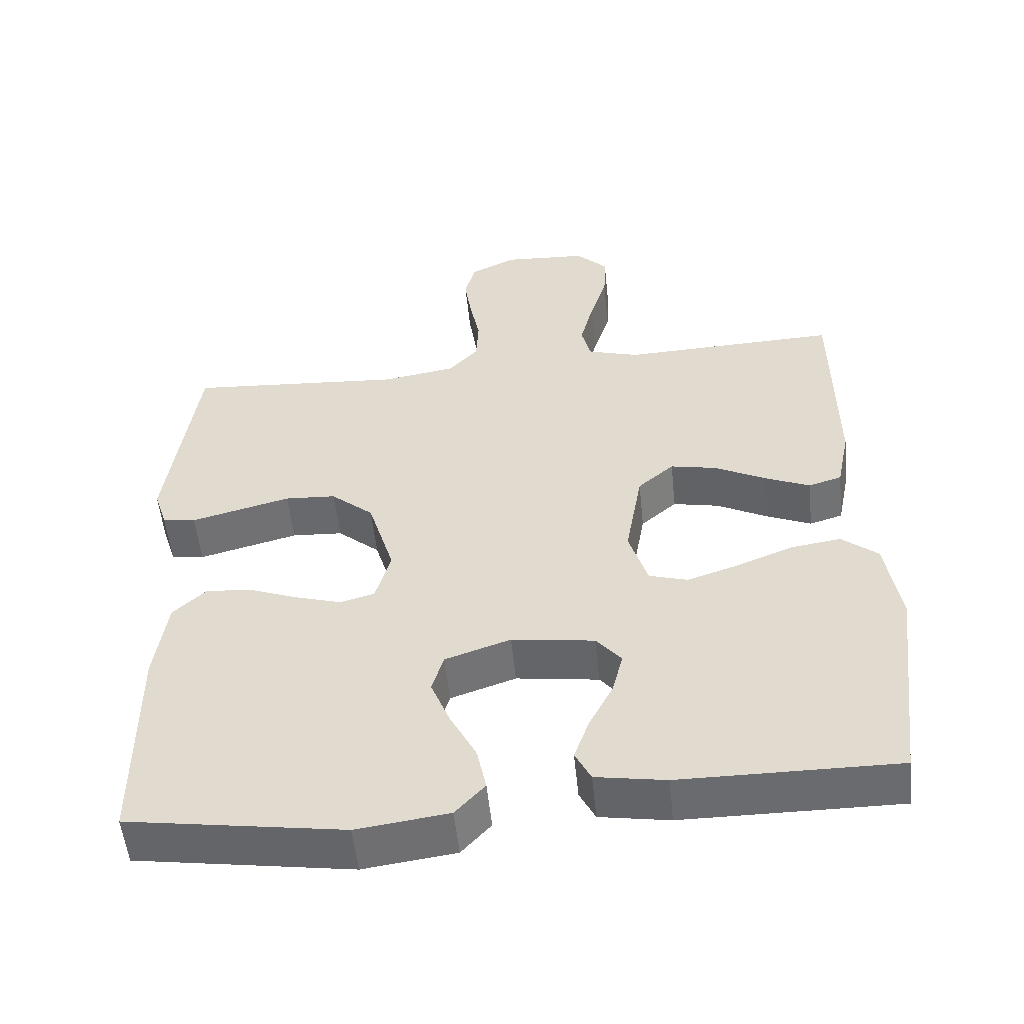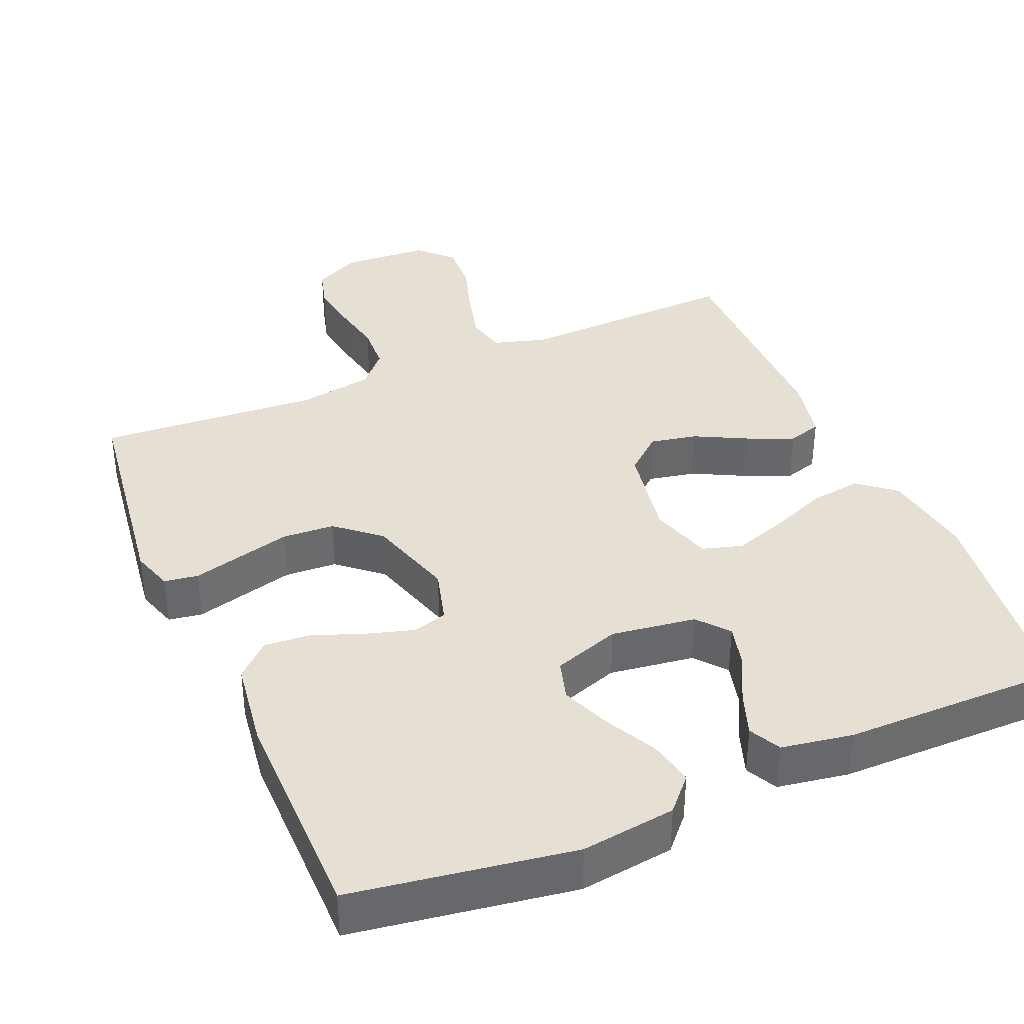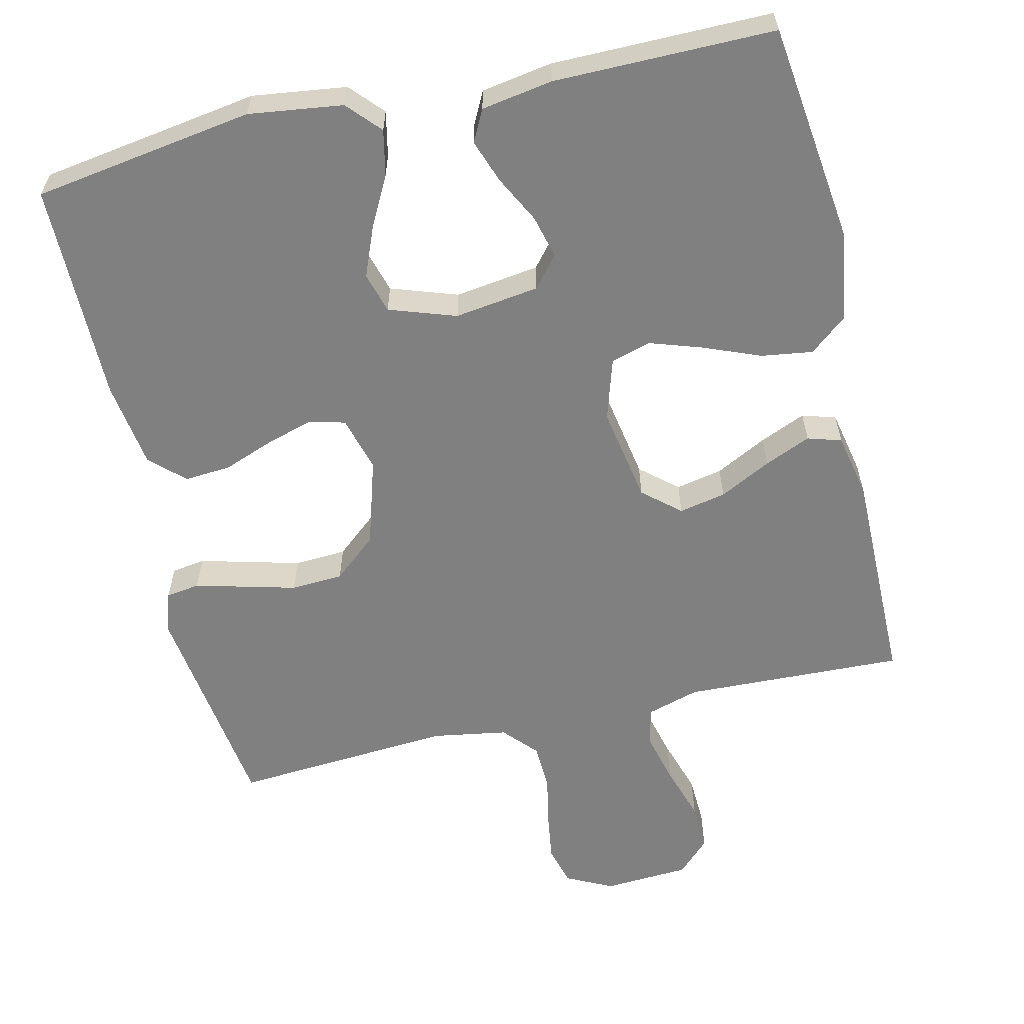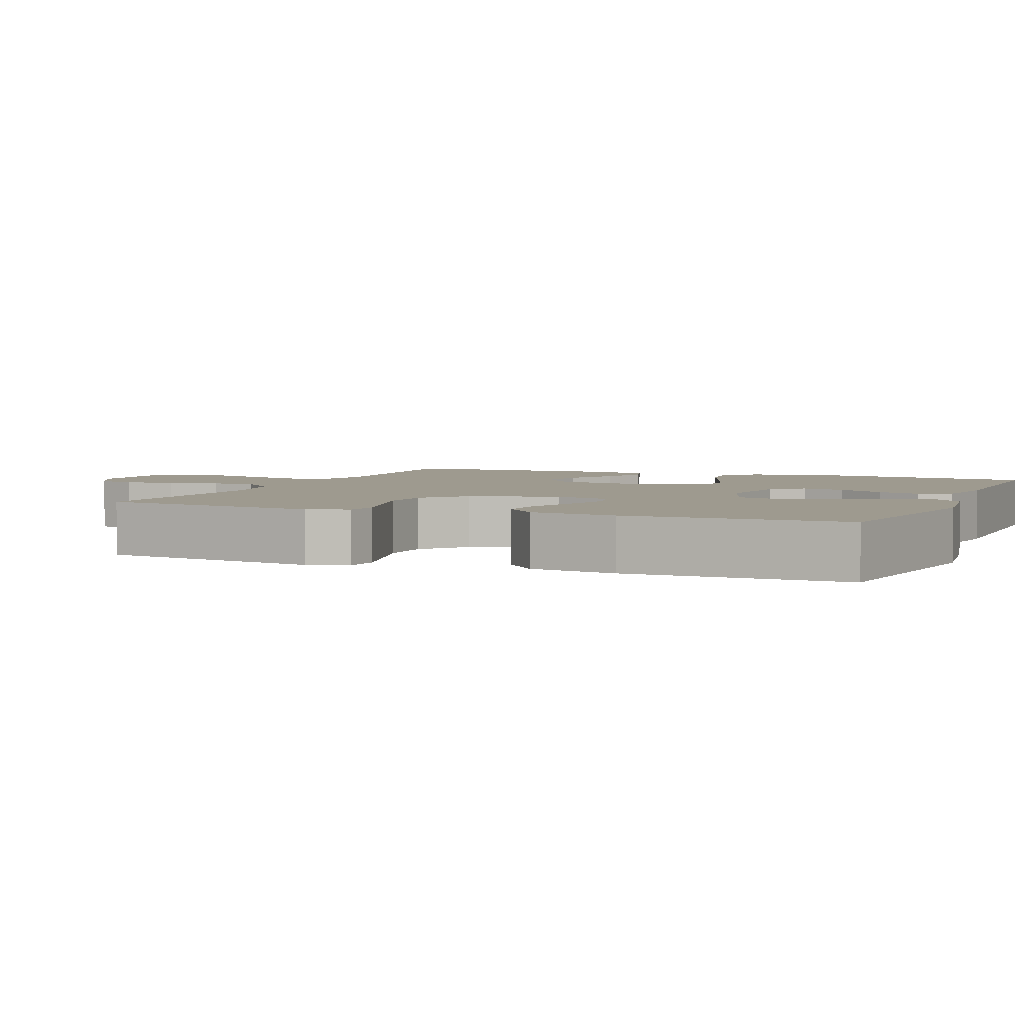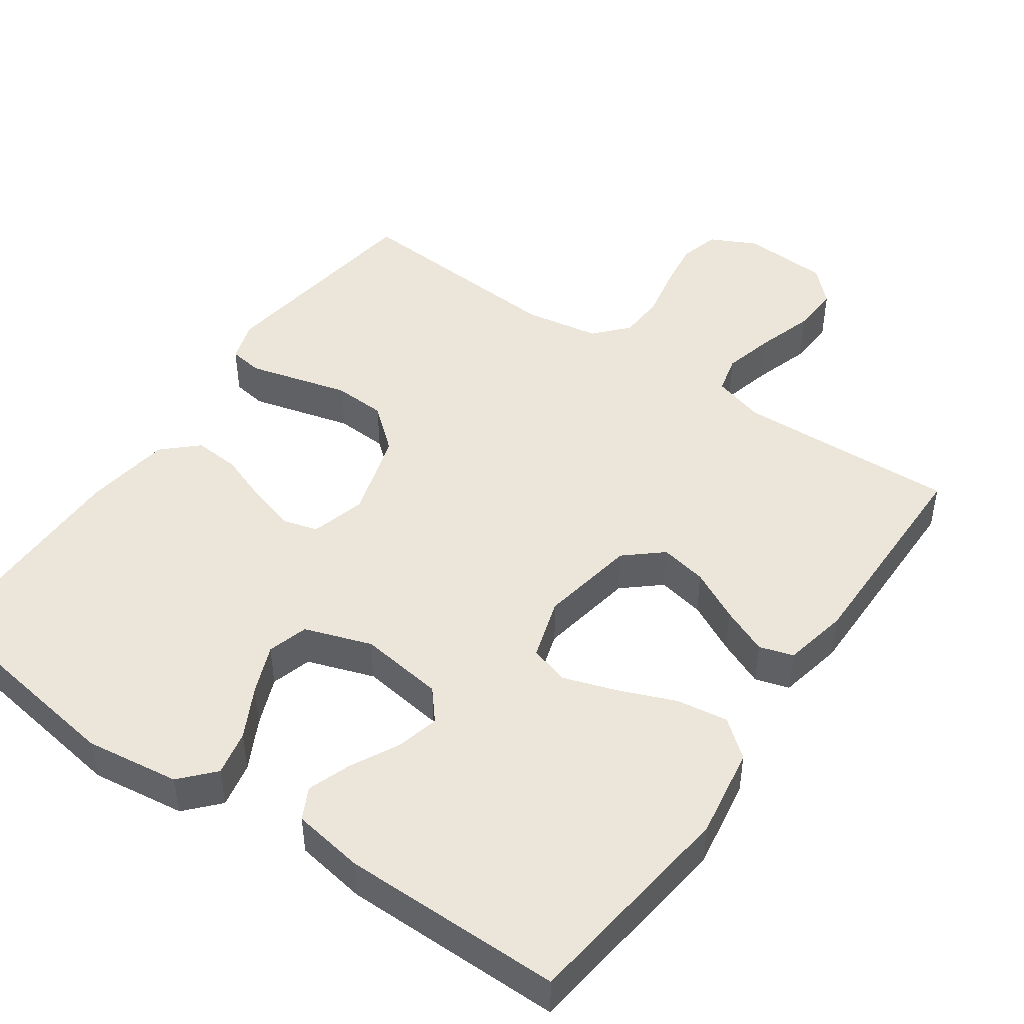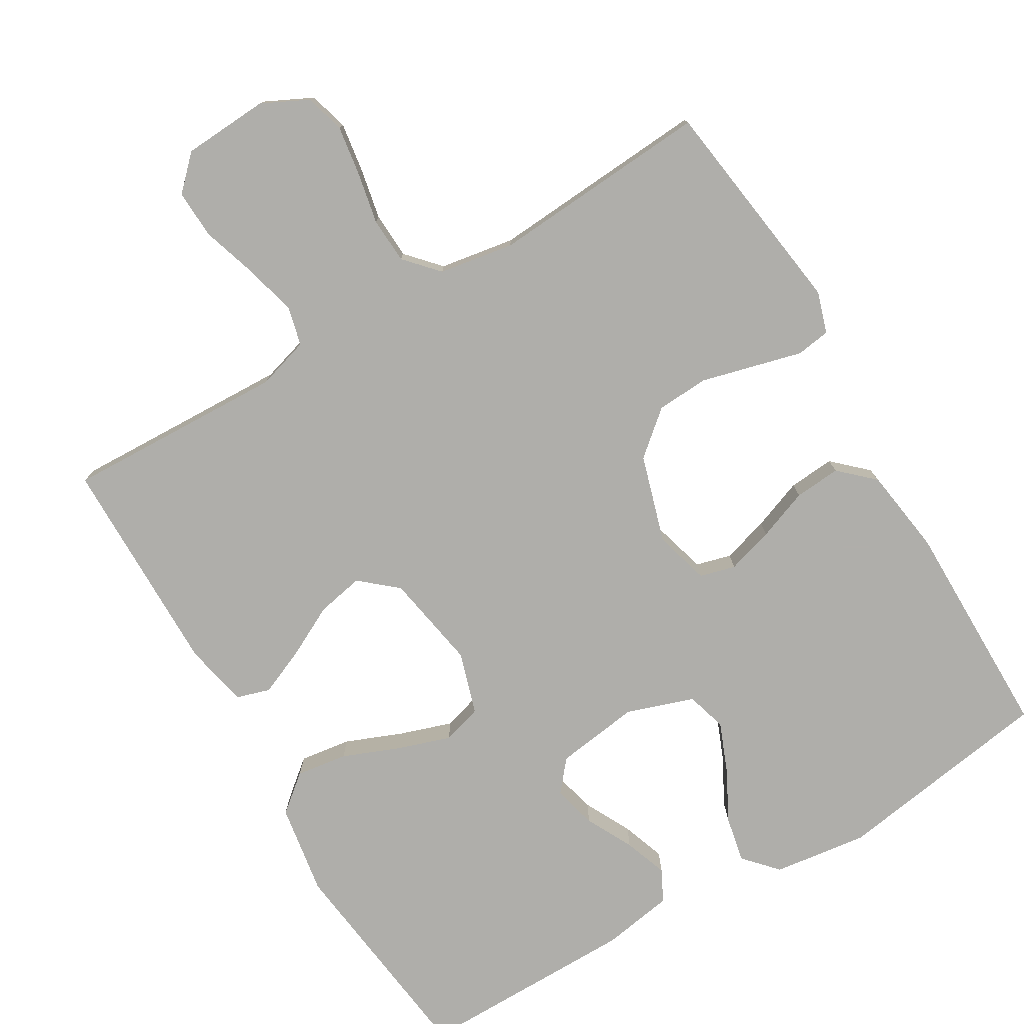
<metadata>
{"format":"obj","ext":"obj","renderer":"f3d","projection":"perspective","resolution":1024,"background":"white","views":[{"elev":-53.5,"azim":-174.2,"up":"+Z"},{"elev":37.9,"azim":156.9,"up":"+Y"},{"elev":-60.0,"azim":-166.9,"up":"+Y"},{"elev":3.8,"azim":112.3,"up":"+Y"},{"elev":46.8,"azim":-145.2,"up":"+Y"},{"elev":-77.6,"azim":30.6,"up":"+Y"}]}
</metadata>
<code>
v -0.5 0.07 -0.5
v -0.537 0.07 -0.2
v -0.517 0.07 -0.076
v -0.467 0.07 -0.035
v -0.397 0.07 -0.045
v -0.32 0.07 -0.076
v -0.248 0.07 -0.1
v -0.194 0.07 -0.084
v -0.168 0.07 0
v -0.191 0.07 0.131
v -0.241 0.07 0.174
v -0.305 0.07 0.161
v -0.375 0.07 0.125
v -0.438 0.07 0.098
v -0.484 0.07 0.112
v -0.502 0.07 0.2
v -0.5 0.07 0.5
v -0.2 0.07 0.489
v -0.129 0.07 0.51
v -0.116 0.07 0.562
v -0.134 0.07 0.633
v -0.158 0.07 0.709
v -0.161 0.07 0.775
v -0.117 0.07 0.819
v 0 0.07 0.826
v 0.063 0.07 0.795
v 0.078 0.07 0.741
v 0.068 0.07 0.674
v 0.054 0.07 0.604
v 0.057 0.07 0.541
v 0.098 0.07 0.496
v 0.2 0.07 0.479
v 0.5 0.07 0.5
v 0.541 0.07 0.2
v 0.523 0.07 0.144
v 0.477 0.07 0.137
v 0.412 0.07 0.154
v 0.339 0.07 0.173
v 0.268 0.07 0.169
v 0.209 0.07 0.119
v 0.173 0.07 0
v 0.194 0.07 -0.075
v 0.242 0.07 -0.088
v 0.306 0.07 -0.069
v 0.375 0.07 -0.043
v 0.438 0.07 -0.038
v 0.484 0.07 -0.081
v 0.501 0.07 -0.2
v 0.5 0.07 -0.5
v 0.2 0.07 -0.546
v 0.072 0.07 -0.529
v 0.031 0.07 -0.484
v 0.044 0.07 -0.422
v 0.08 0.07 -0.353
v 0.107 0.07 -0.286
v 0.091 0.07 -0.231
v 0 0.07 -0.2
v -0.115 0.07 -0.216
v -0.15 0.07 -0.258
v -0.135 0.07 -0.317
v -0.102 0.07 -0.381
v -0.081 0.07 -0.44
v -0.103 0.07 -0.483
v -0.2 0.07 -0.499
v -0.5 0 -0.5
v -0.537 0 -0.2
v -0.517 0 -0.076
v -0.467 0 -0.035
v -0.397 0 -0.045
v -0.32 0 -0.076
v -0.248 0 -0.1
v -0.194 0 -0.084
v -0.168 0 0
v -0.191 0 0.131
v -0.241 0 0.174
v -0.305 0 0.161
v -0.375 0 0.125
v -0.438 0 0.098
v -0.484 0 0.112
v -0.502 0 0.2
v -0.5 0 0.5
v -0.2 0 0.489
v -0.129 0 0.51
v -0.116 0 0.562
v -0.134 0 0.633
v -0.158 0 0.709
v -0.161 0 0.775
v -0.117 0 0.819
v 0 0 0.826
v 0.063 0 0.795
v 0.078 0 0.741
v 0.068 0 0.674
v 0.054 0 0.604
v 0.057 0 0.541
v 0.098 0 0.496
v 0.2 0 0.479
v 0.5 0 0.5
v 0.541 0 0.2
v 0.523 0 0.144
v 0.477 0 0.137
v 0.412 0 0.154
v 0.339 0 0.173
v 0.268 0 0.169
v 0.209 0 0.119
v 0.173 0 0
v 0.194 0 -0.075
v 0.242 0 -0.088
v 0.306 0 -0.069
v 0.375 0 -0.043
v 0.438 0 -0.038
v 0.484 0 -0.081
v 0.501 0 -0.2
v 0.5 0 -0.5
v 0.2 0 -0.546
v 0.072 0 -0.529
v 0.031 0 -0.484
v 0.044 0 -0.422
v 0.08 0 -0.353
v 0.107 0 -0.286
v 0.091 0 -0.231
v 0 0 -0.2
v -0.115 0 -0.216
v -0.15 0 -0.258
v -0.135 0 -0.317
v -0.102 0 -0.381
v -0.081 0 -0.44
v -0.103 0 -0.483
v -0.2 0 -0.499
f 4 5 6
f 3 4 6
f 2 3 6
f 1 2 6
f 64 1 6
f 63 64 6
f 62 63 6
f 61 62 6
f 60 61 6
f 59 60 6 7
f 58 59 7 8
f 57 58 8 9
f 56 57 9 10
f 52 53 54
f 51 52 54
f 50 51 54
f 49 50 54
f 48 49 54
f 47 48 54
f 46 47 54
f 45 46 54
f 44 45 54
f 43 44 54 55
f 42 43 55 56
f 35 36 37
f 34 35 37
f 33 34 37
f 32 33 37
f 31 32 37 38
f 30 31 38 39
f 27 28 29
f 26 27 29
f 25 26 29
f 24 25 29
f 23 24 29
f 22 23 29
f 21 22 29
f 20 21 29 30
f 30 39 40
f 20 30 40
f 19 20 40
f 16 17 18
f 15 16 18
f 14 15 18
f 13 14 18
f 12 13 18
f 11 12 18 19
f 41 42 56 10
f 19 40 41
f 11 19 41
f 10 11 41
f 70 69 68
f 70 68 67
f 70 67 66
f 70 66 65
f 70 65 128
f 70 128 127
f 70 127 126
f 70 126 125
f 70 125 124
f 71 70 124 123
f 72 71 123 122
f 73 72 122 121
f 74 73 121 120
f 118 117 116
f 118 116 115
f 118 115 114
f 118 114 113
f 118 113 112
f 118 112 111
f 118 111 110
f 118 110 109
f 118 109 108
f 119 118 108 107
f 120 119 107 106
f 101 100 99
f 101 99 98
f 101 98 97
f 101 97 96
f 102 101 96 95
f 103 102 95 94
f 93 92 91
f 93 91 90
f 93 90 89
f 93 89 88
f 93 88 87
f 93 87 86
f 93 86 85
f 94 93 85 84
f 104 103 94
f 104 94 84
f 104 84 83
f 82 81 80
f 82 80 79
f 82 79 78
f 82 78 77
f 82 77 76
f 83 82 76 75
f 74 120 106 105
f 105 104 83
f 105 83 75
f 105 75 74
f 1 65 66 2
f 2 66 67 3
f 3 67 68 4
f 4 68 69 5
f 5 69 70 6
f 6 70 71 7
f 7 71 72 8
f 8 72 73 9
f 9 73 74 10
f 10 74 75 11
f 11 75 76 12
f 12 76 77 13
f 13 77 78 14
f 14 78 79 15
f 15 79 80 16
f 16 80 81 17
f 17 81 82 18
f 18 82 83 19
f 19 83 84 20
f 20 84 85 21
f 21 85 86 22
f 22 86 87 23
f 23 87 88 24
f 24 88 89 25
f 25 89 90 26
f 26 90 91 27
f 27 91 92 28
f 28 92 93 29
f 29 93 94 30
f 30 94 95 31
f 31 95 96 32
f 32 96 97 33
f 33 97 98 34
f 34 98 99 35
f 35 99 100 36
f 36 100 101 37
f 37 101 102 38
f 38 102 103 39
f 39 103 104 40
f 40 104 105 41
f 41 105 106 42
f 42 106 107 43
f 43 107 108 44
f 44 108 109 45
f 45 109 110 46
f 46 110 111 47
f 47 111 112 48
f 48 112 113 49
f 49 113 114 50
f 50 114 115 51
f 51 115 116 52
f 52 116 117 53
f 53 117 118 54
f 54 118 119 55
f 55 119 120 56
f 56 120 121 57
f 57 121 122 58
f 58 122 123 59
f 59 123 124 60
f 60 124 125 61
f 61 125 126 62
f 62 126 127 63
f 63 127 128 64
f 64 128 65 1

</code>
